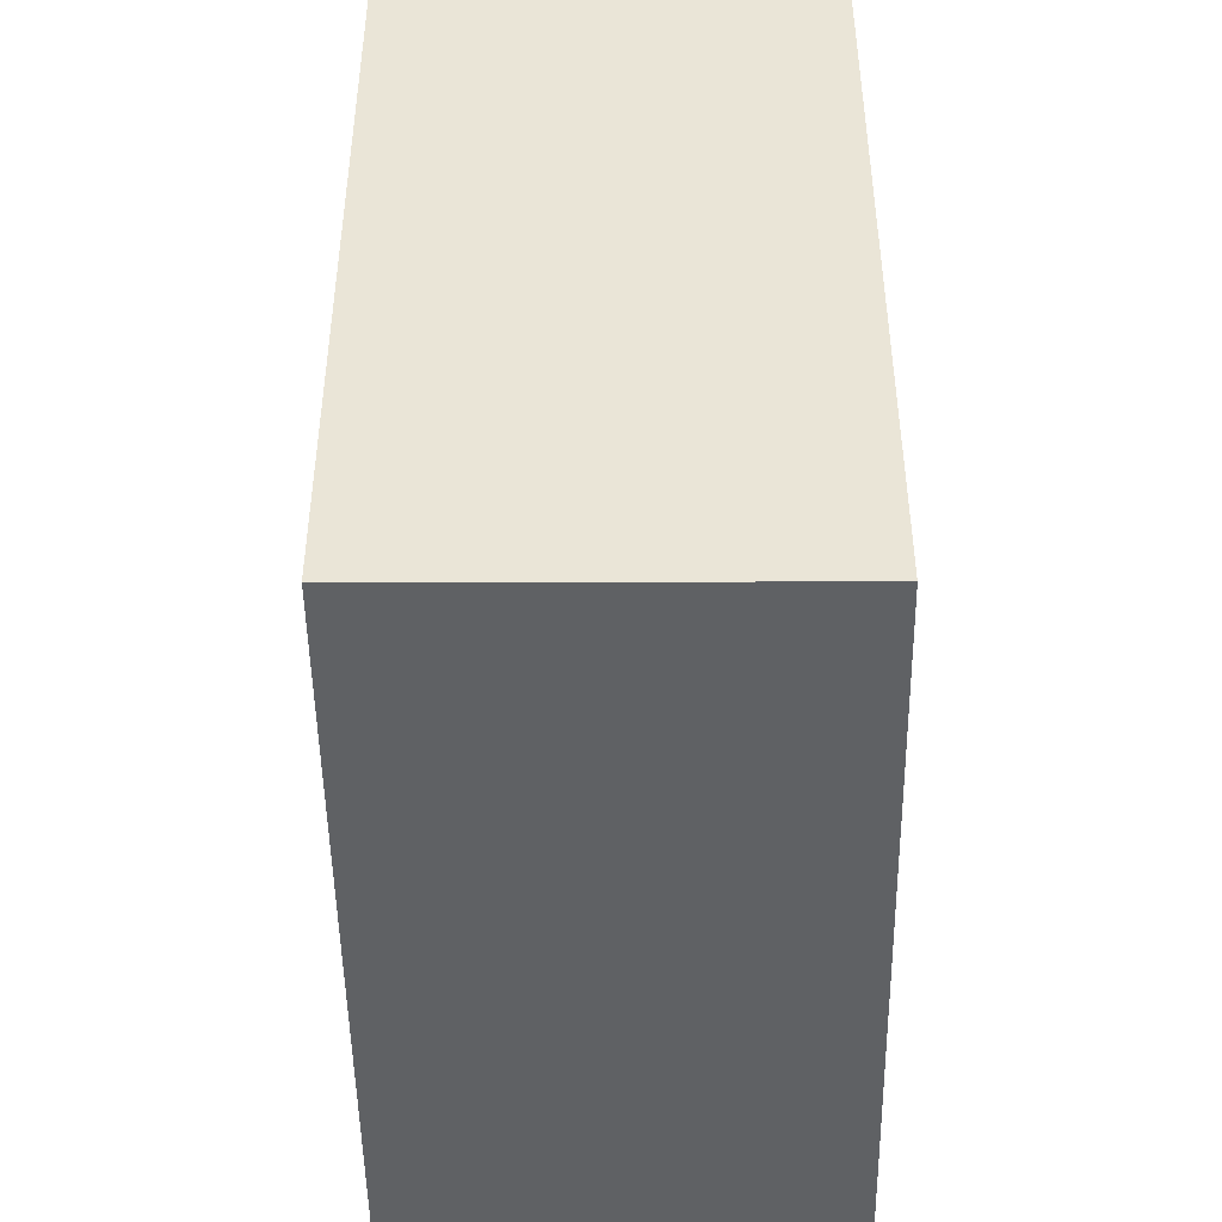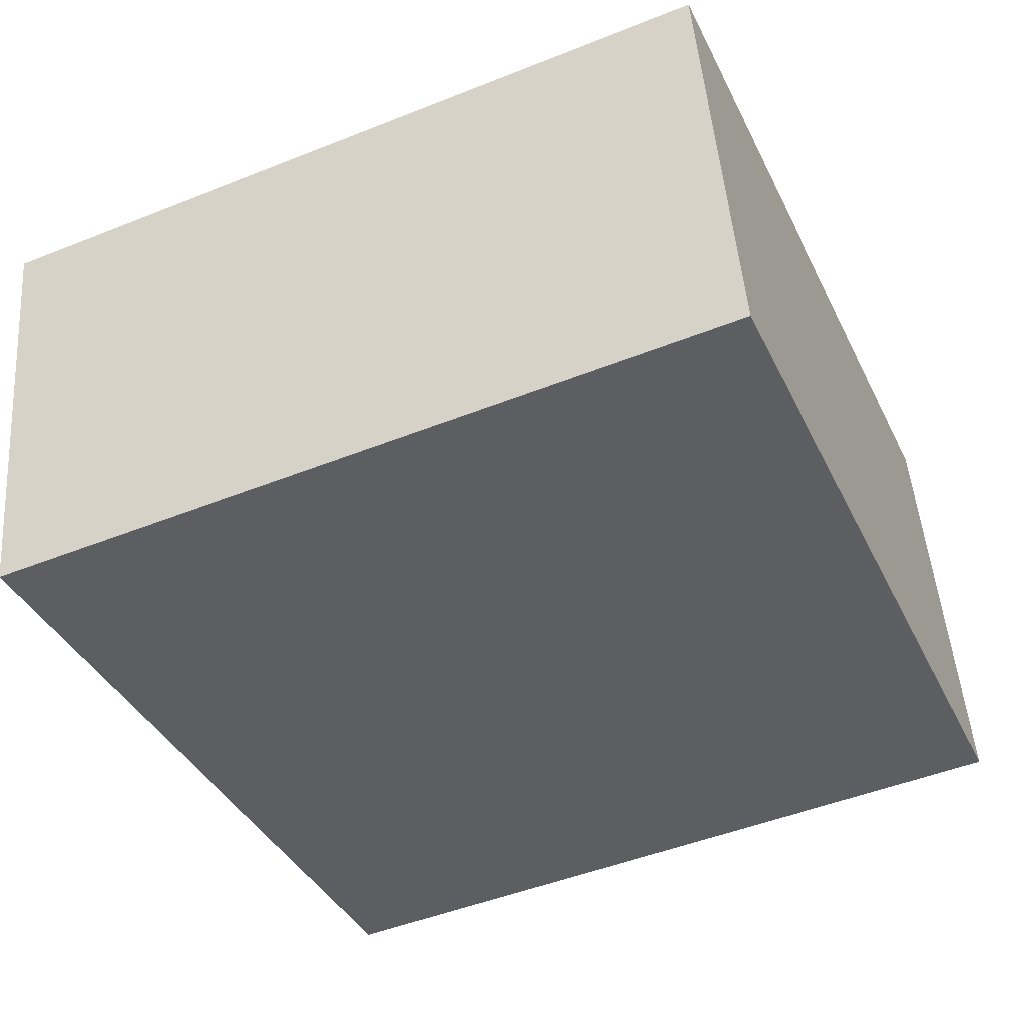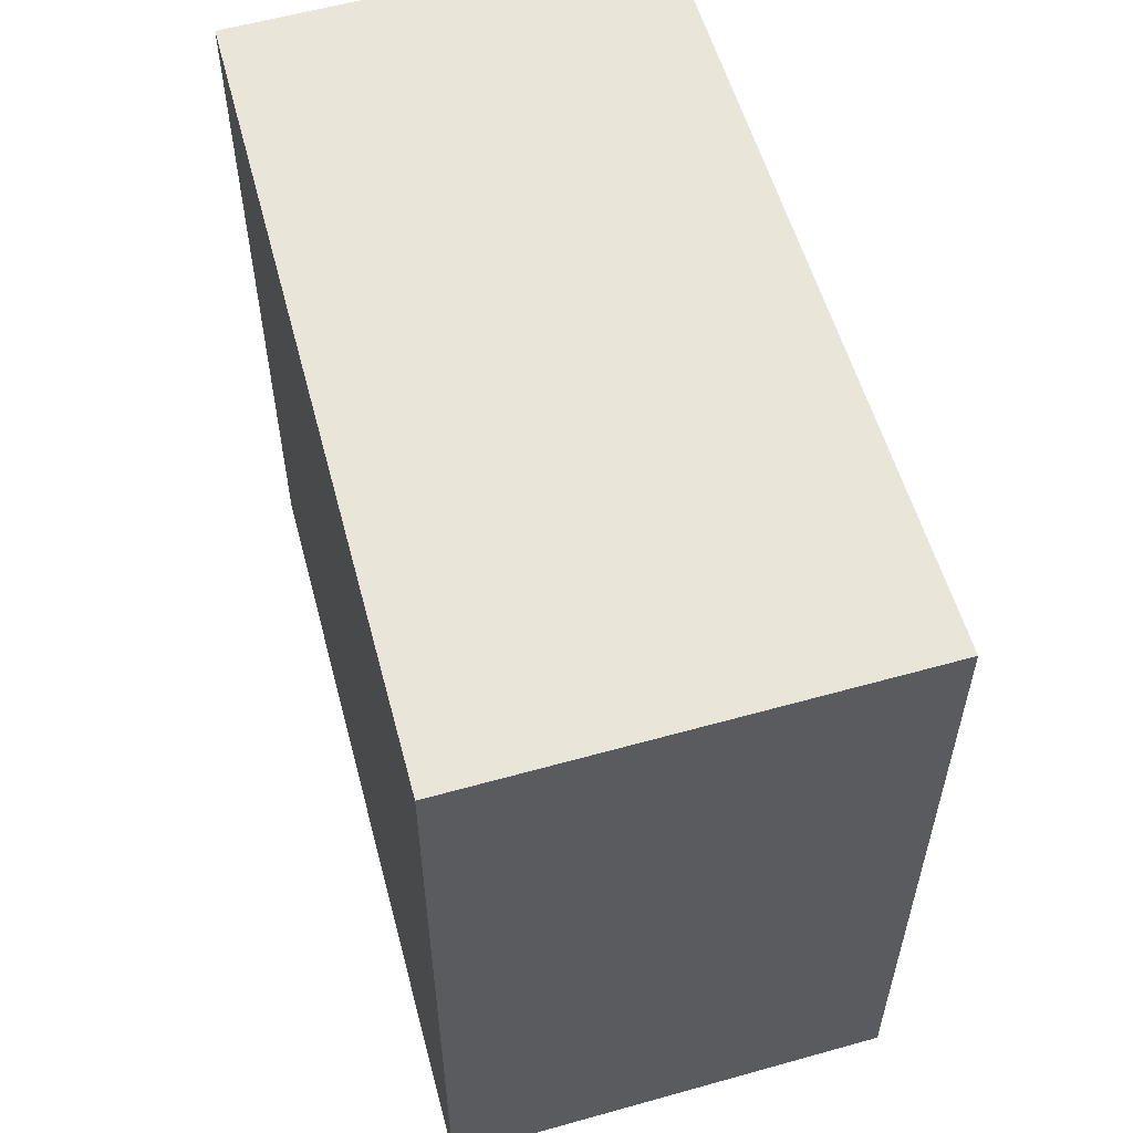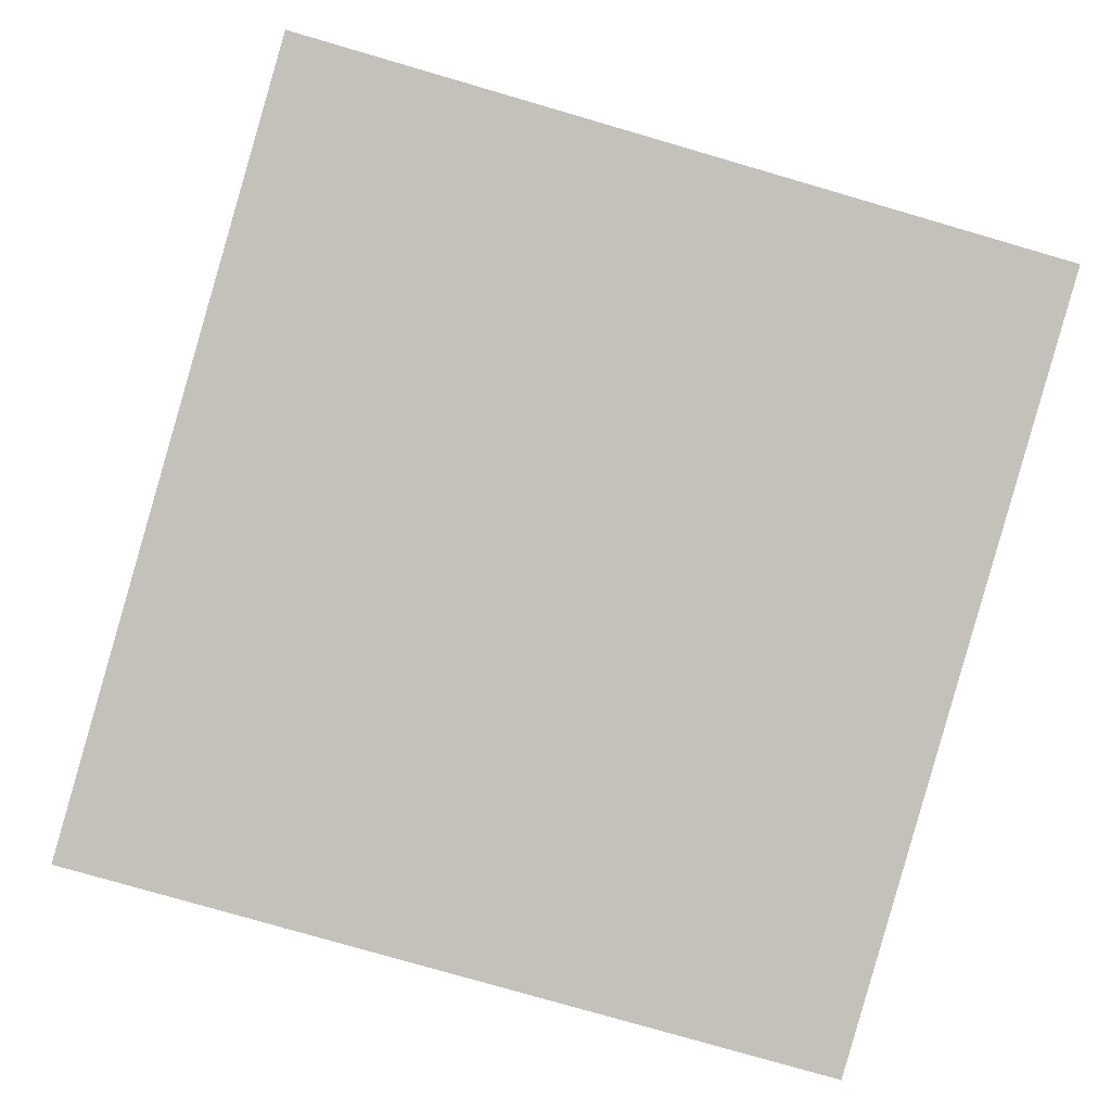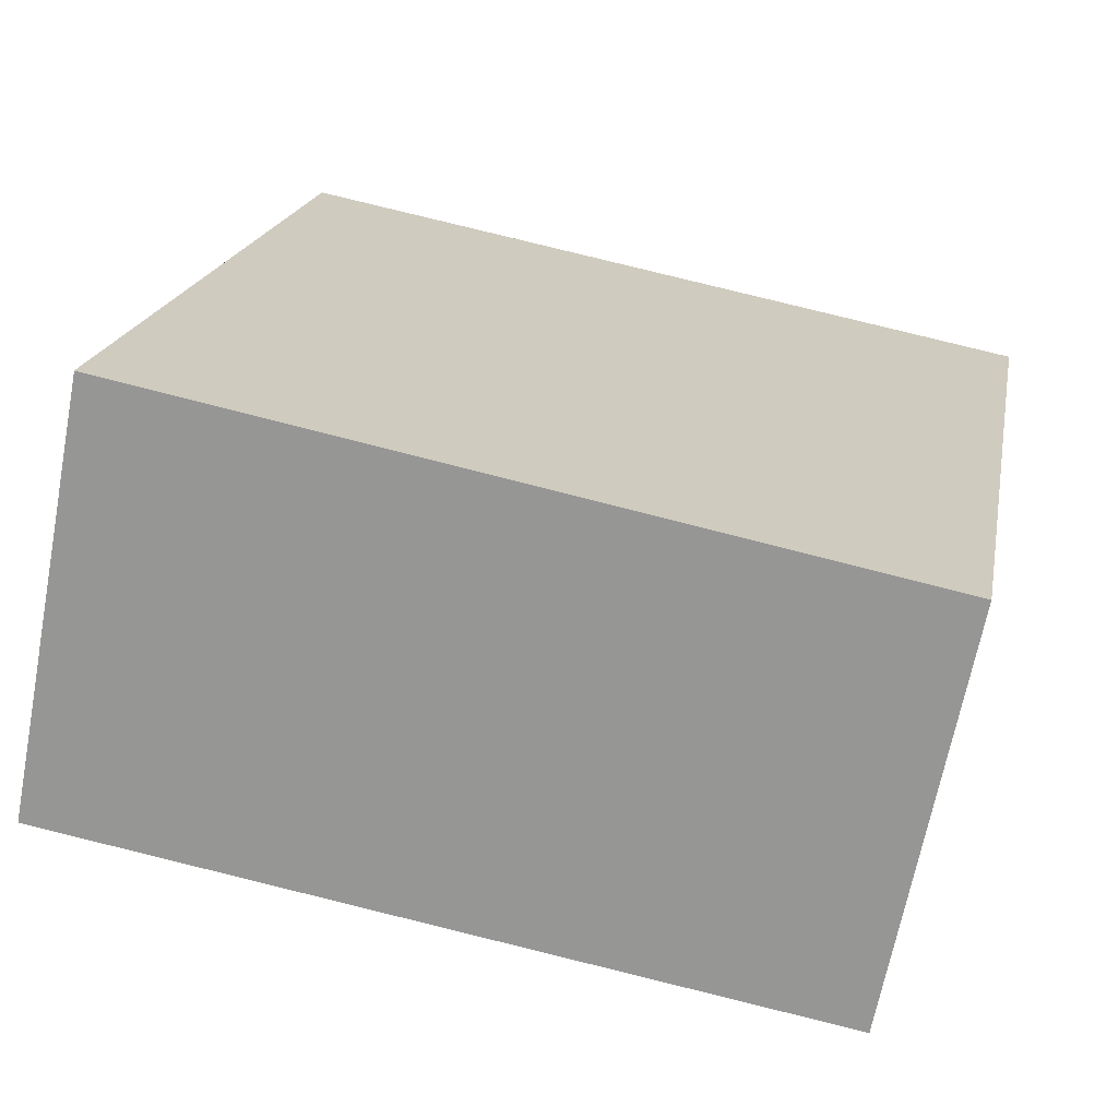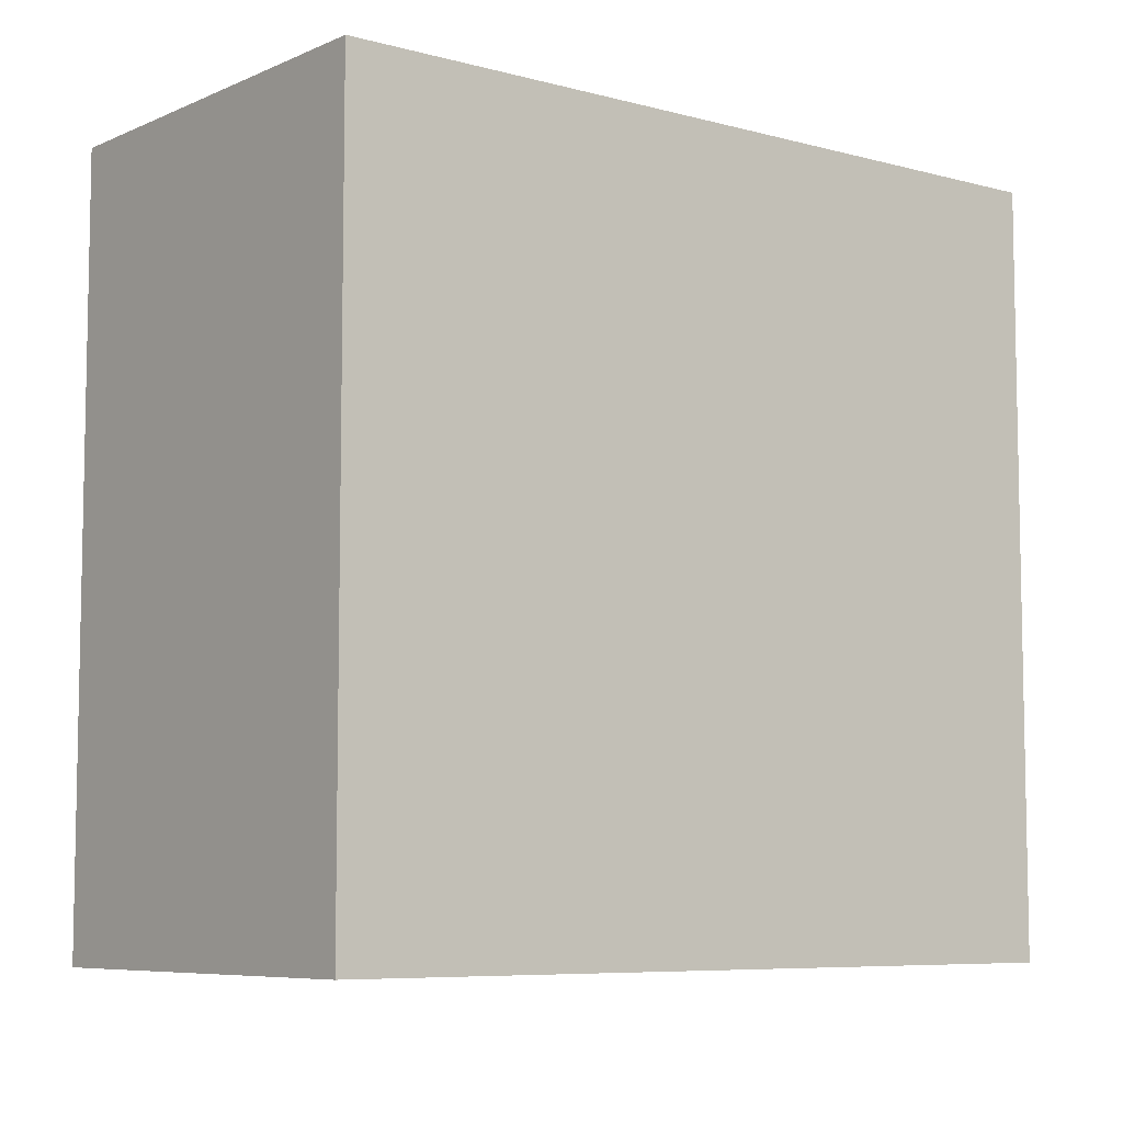
<metadata>
{"format":"obj","ext":"obj","renderer":"f3d","projection":"perspective","resolution":1024,"background":"white","views":[{"elev":-45.8,"azim":101.2,"up":"+Y"},{"elev":-48.7,"azim":113.9,"up":"+Z"},{"elev":57.8,"azim":-95.1,"up":"+Y"},{"elev":-77.9,"azim":-106.2,"up":"+Z"},{"elev":20.0,"azim":10.8,"up":"+Z"},{"elev":-7.2,"azim":152.0,"up":"+Y"}]}
</metadata>
<code>
v  2.372 2.312 -0.403
v  0.258 2.312 1.314
v  2.619 2.312 0.85
v  0 2.312 1.416e-16
v  2.619 -5.205e-17 0.85
v  2.372 2.468e-17 -0.403
v  0 0 0
v  0.258 -8.046e-17 1.314
g defaultobject
f 1 2 3
f 2 1 4
f 5 1 3
f 1 5 6
f 6 4 1
f 4 6 7
f 7 2 4
f 2 7 8
f 8 3 2
f 3 8 5
f 8 6 5
f 6 8 7

</code>
